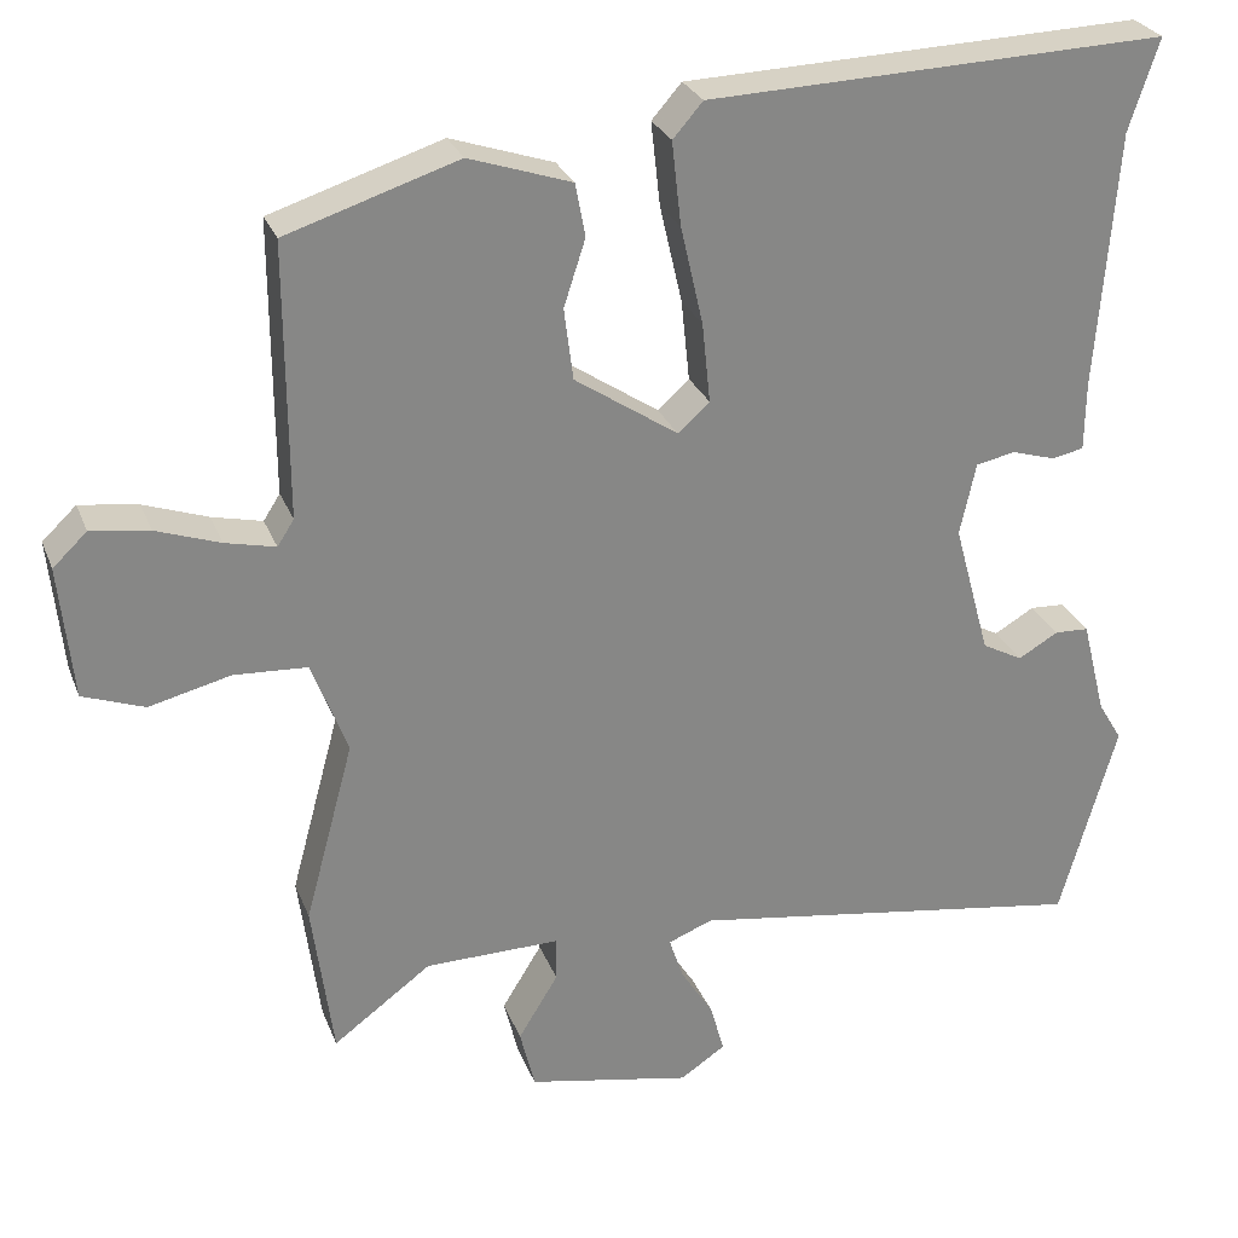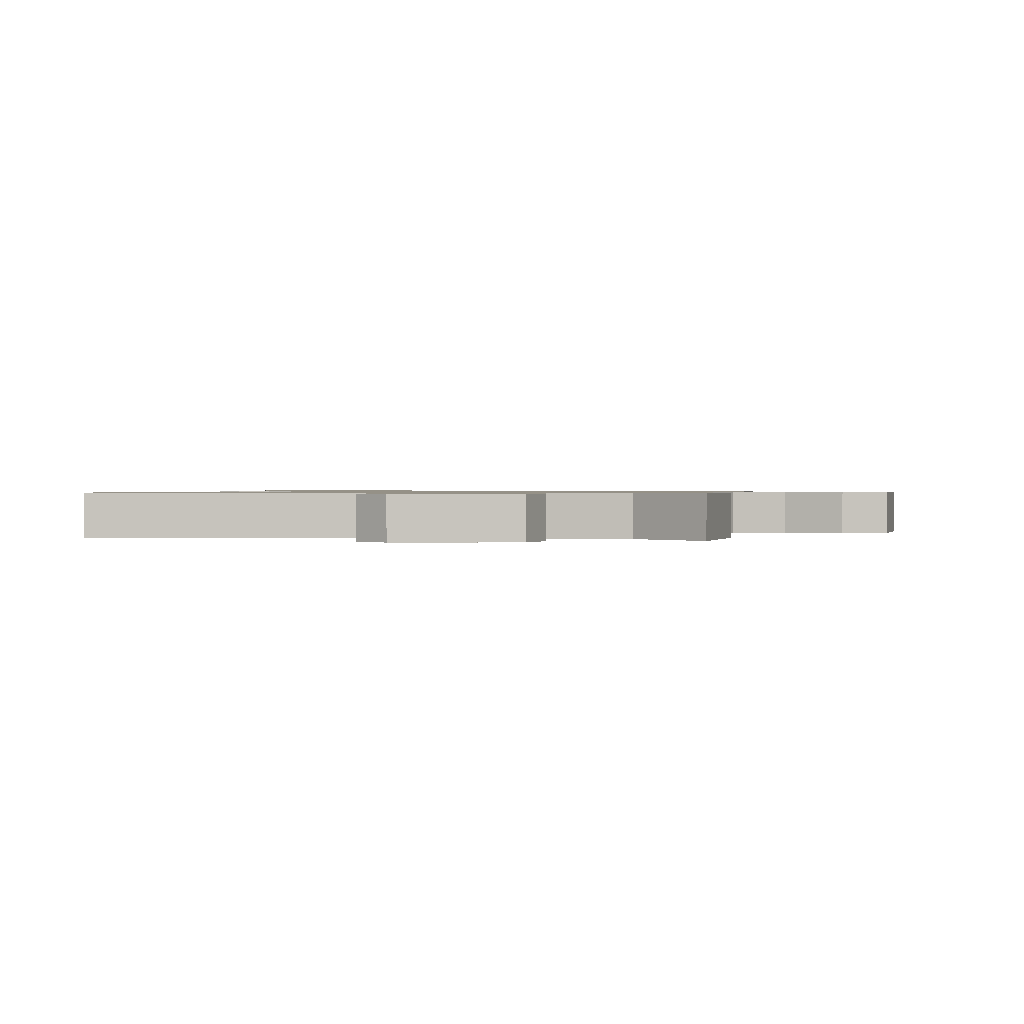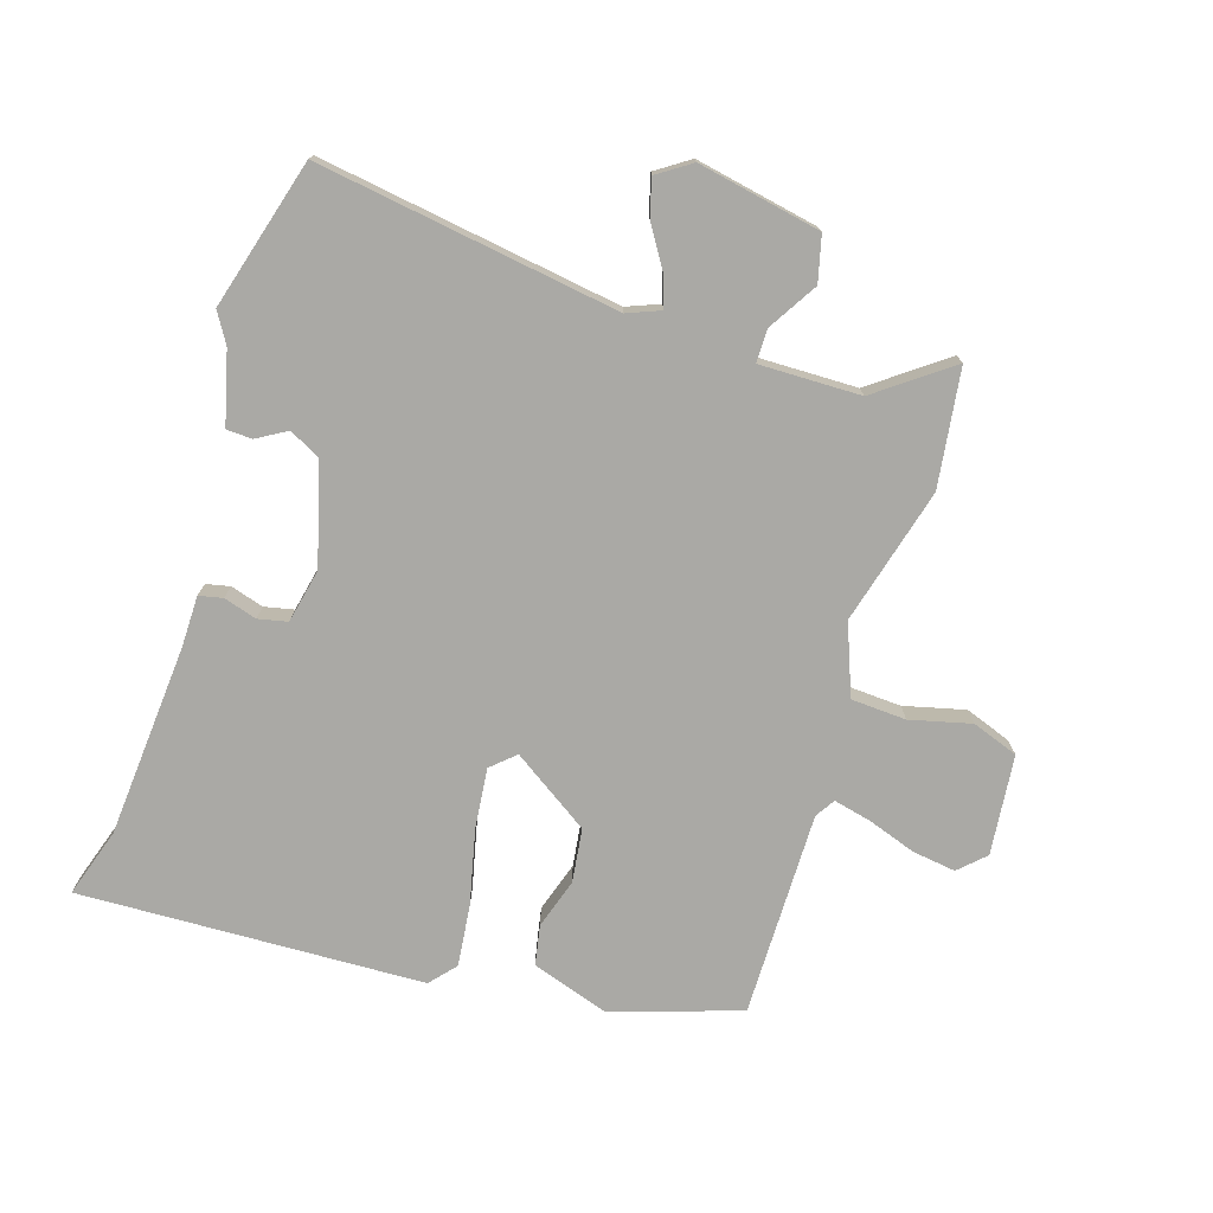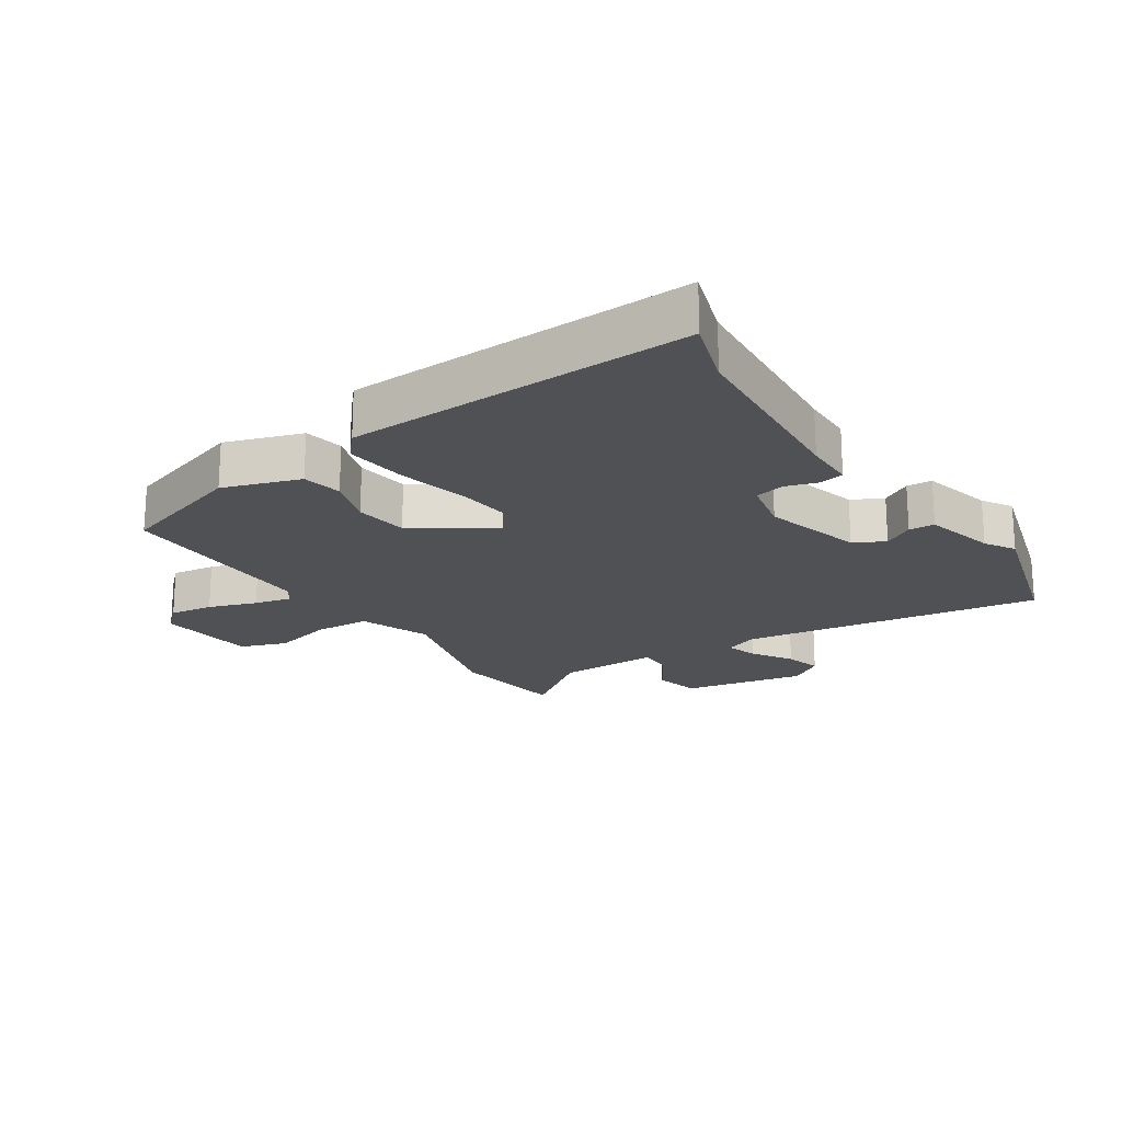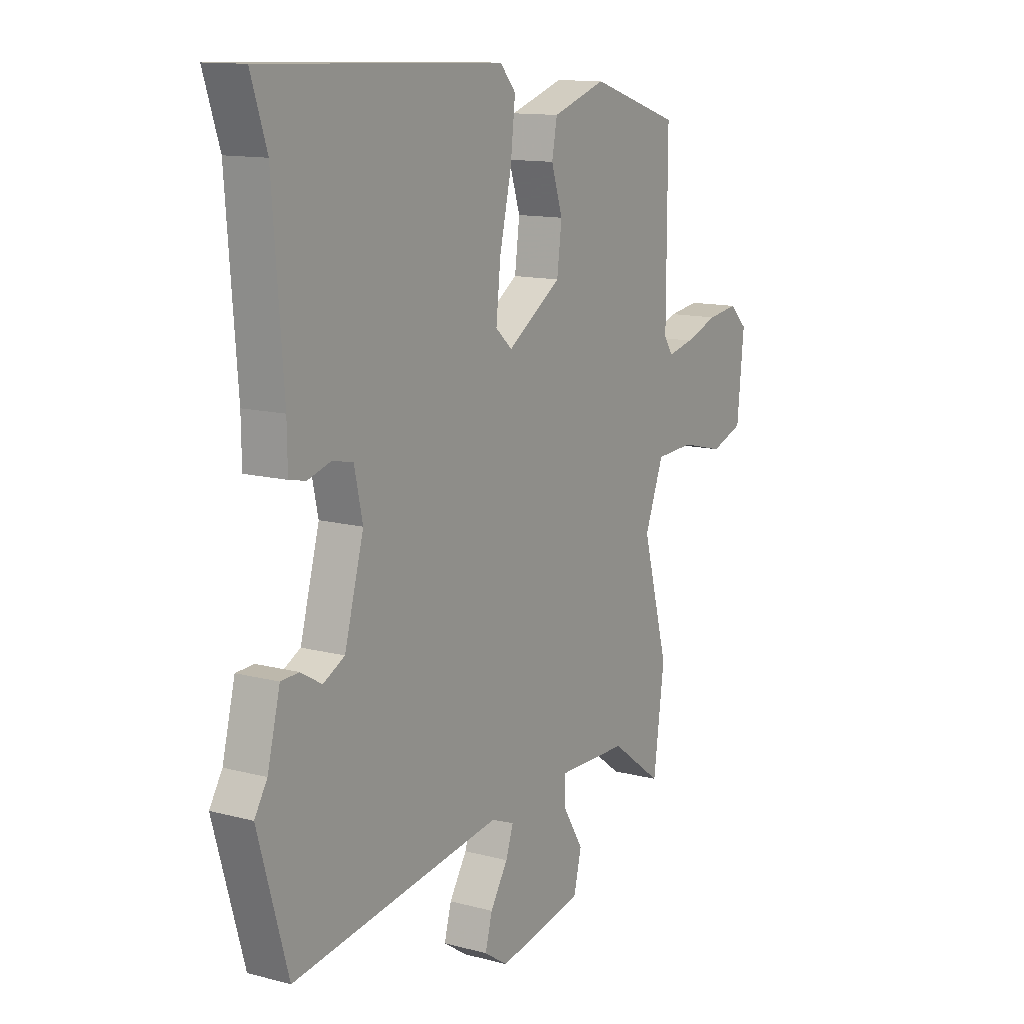
<metadata>
{"format":"obj","ext":"obj","renderer":"f3d","projection":"perspective","resolution":1024,"background":"white","views":[{"elev":27.4,"azim":-18.5,"up":"+Z"},{"elev":0.8,"azim":-170.6,"up":"+Y"},{"elev":-75.4,"azim":162.6,"up":"+Y"},{"elev":-20.1,"azim":33.6,"up":"+Y"},{"elev":12.6,"azim":121.7,"up":"+Z"}]}
</metadata>
<code>
v 0.543 0.07 -0.348
v 0.475 0.07 -0.587
v -0.007 0.07 -0.513
v -0.06 0.07 -0.534
v -0.043 0.07 -0.585
v -0.003 0.07 -0.649
v 0.013 0.07 -0.708
v -0.041 0.07 -0.744
v -0.238 0.07 -0.705
v -0.256 0.07 -0.632
v -0.208 0.07 -0.554
v -0.208 0.07 -0.501
v -0.37 0.07 -0.503
v -0.488 0.07 -0.59
v -0.513 0.07 -0.402
v -0.454 0.07 -0.184
v -0.497 0.07 -0.071
v -0.585 0.07 -0.066
v -0.683 0.07 -0.09
v -0.757 0.07 -0.063
v -0.773 0.07 0.097
v -0.732 0.07 0.136
v -0.662 0.07 0.126
v -0.585 0.07 0.099
v -0.525 0.07 0.085
v -0.505 0.07 0.116
v -0.506 0.07 0.444
v -0.3 0.07 0.51
v -0.177 0.07 0.469
v -0.165 0.07 0.405
v -0.191 0.07 0.325
v -0.18 0.07 0.239
v -0.056 0.07 0.156
v -0.018 0.07 0.19
v -0.028 0.07 0.287
v -0.055 0.07 0.405
v -0.066 0.07 0.505
v -0.03 0.07 0.546
v 0.521 0.07 0.565
v 0.485 0.07 0.455
v 0.461 0.07 0.146
v 0.46 0.07 0.064
v 0.422 0.07 0.056
v 0.369 0.07 0.072
v 0.322 0.07 0.062
v 0.303 0.07 -0.025
v 0.347 0.07 -0.185
v 0.396 0.07 -0.211
v 0.444 0.07 -0.183
v 0.485 0.07 -0.185
v 0.514 0.07 -0.3
v 0.543 0 -0.348
v 0.475 0 -0.587
v -0.007 0 -0.513
v -0.06 0 -0.534
v -0.043 0 -0.585
v -0.003 0 -0.649
v 0.013 0 -0.708
v -0.041 0 -0.744
v -0.238 0 -0.705
v -0.256 0 -0.632
v -0.208 0 -0.554
v -0.208 0 -0.501
v -0.37 0 -0.503
v -0.488 0 -0.59
v -0.513 0 -0.402
v -0.454 0 -0.184
v -0.497 0 -0.071
v -0.585 0 -0.066
v -0.683 0 -0.09
v -0.757 0 -0.063
v -0.773 0 0.097
v -0.732 0 0.136
v -0.662 0 0.126
v -0.585 0 0.099
v -0.525 0 0.085
v -0.505 0 0.116
v -0.506 0 0.444
v -0.3 0 0.51
v -0.177 0 0.469
v -0.165 0 0.405
v -0.191 0 0.325
v -0.18 0 0.239
v -0.056 0 0.156
v -0.018 0 0.19
v -0.028 0 0.287
v -0.055 0 0.405
v -0.066 0 0.505
v -0.03 0 0.546
v 0.521 0 0.565
v 0.485 0 0.455
v 0.461 0 0.146
v 0.46 0 0.064
v 0.422 0 0.056
v 0.369 0 0.072
v 0.322 0 0.062
v 0.303 0 -0.025
v 0.347 0 -0.185
v 0.396 0 -0.211
v 0.444 0 -0.183
v 0.485 0 -0.185
v 0.514 0 -0.3
f 48 49 50 51
f 47 48 51 1
f 41 42 43 44
f 40 41 44 45
f 39 40 45
f 38 39 45
f 35 36 37 38
f 34 35 38 45
f 33 34 45 46
f 28 29 30 31
f 26 27 28 31
f 25 26 31 32
f 21 22 23 24
f 21 24 25
f 18 19 20 21
f 17 18 21 25
f 16 17 25 32
f 13 14 15 16
f 12 13 16 32
f 8 9 10 11
f 5 6 7 8
f 4 5 8 11
f 3 4 11 12
f 47 1 2 3
f 33 46 47 3
f 3 12 32 33
f 102 101 100 99
f 52 102 99 98
f 95 94 93 92
f 96 95 92 91
f 96 91 90
f 96 90 89
f 89 88 87 86
f 96 89 86 85
f 97 96 85 84
f 82 81 80 79
f 82 79 78 77
f 83 82 77 76
f 75 74 73 72
f 76 75 72
f 72 71 70 69
f 76 72 69 68
f 83 76 68 67
f 67 66 65 64
f 83 67 64 63
f 62 61 60 59
f 59 58 57 56
f 62 59 56 55
f 63 62 55 54
f 54 53 52 98
f 54 98 97 84
f 84 83 63 54
f 1 52 53 2
f 2 53 54 3
f 3 54 55 4
f 4 55 56 5
f 5 56 57 6
f 6 57 58 7
f 7 58 59 8
f 8 59 60 9
f 9 60 61 10
f 10 61 62 11
f 11 62 63 12
f 12 63 64 13
f 13 64 65 14
f 14 65 66 15
f 15 66 67 16
f 16 67 68 17
f 17 68 69 18
f 18 69 70 19
f 19 70 71 20
f 20 71 72 21
f 21 72 73 22
f 22 73 74 23
f 23 74 75 24
f 24 75 76 25
f 25 76 77 26
f 26 77 78 27
f 27 78 79 28
f 28 79 80 29
f 29 80 81 30
f 30 81 82 31
f 31 82 83 32
f 32 83 84 33
f 33 84 85 34
f 34 85 86 35
f 35 86 87 36
f 36 87 88 37
f 37 88 89 38
f 38 89 90 39
f 39 90 91 40
f 40 91 92 41
f 41 92 93 42
f 42 93 94 43
f 43 94 95 44
f 44 95 96 45
f 45 96 97 46
f 46 97 98 47
f 47 98 99 48
f 48 99 100 49
f 49 100 101 50
f 50 101 102 51
f 51 102 52 1

</code>
